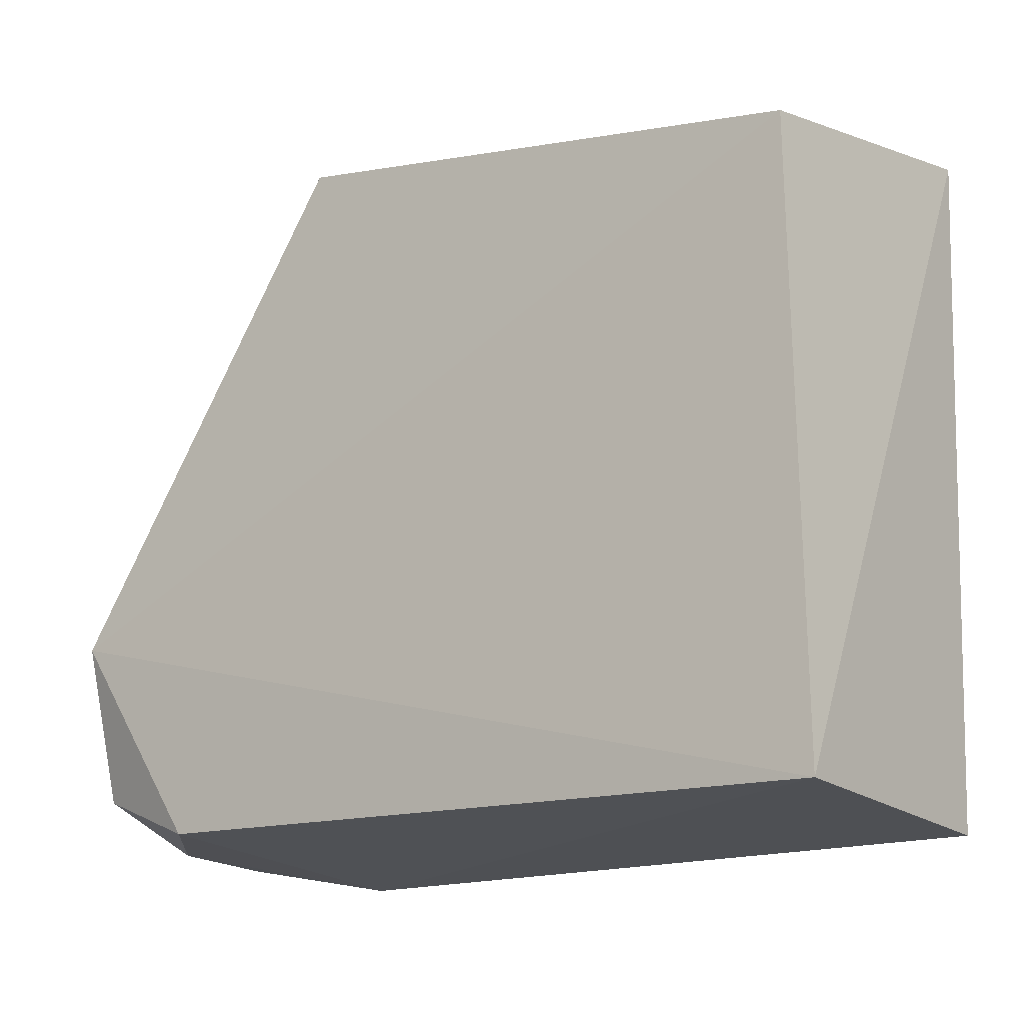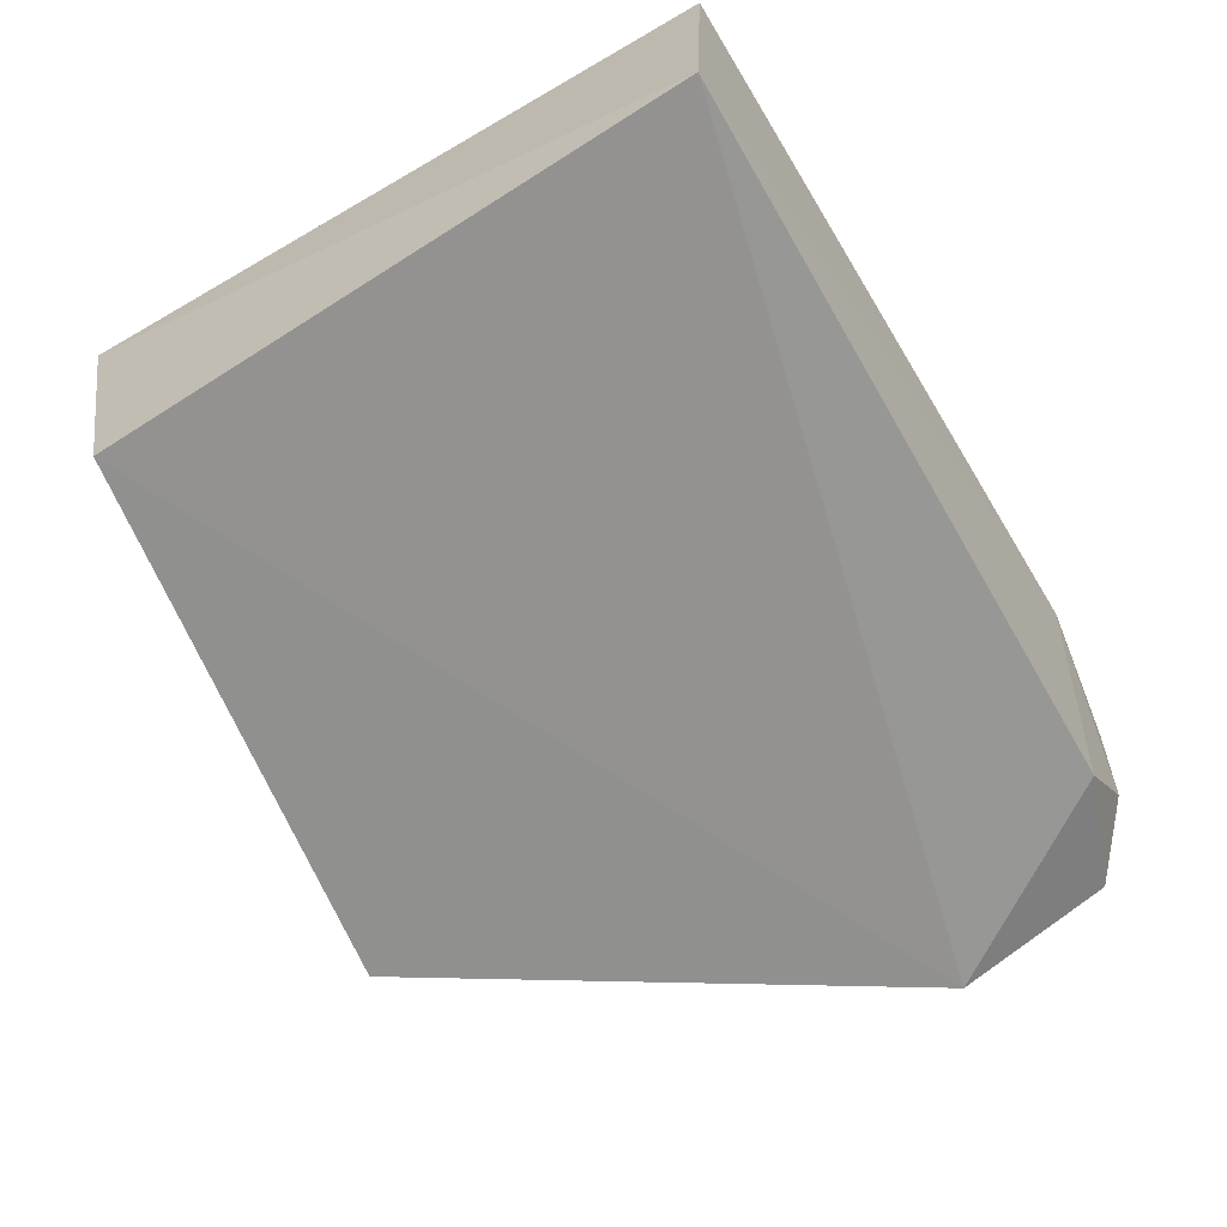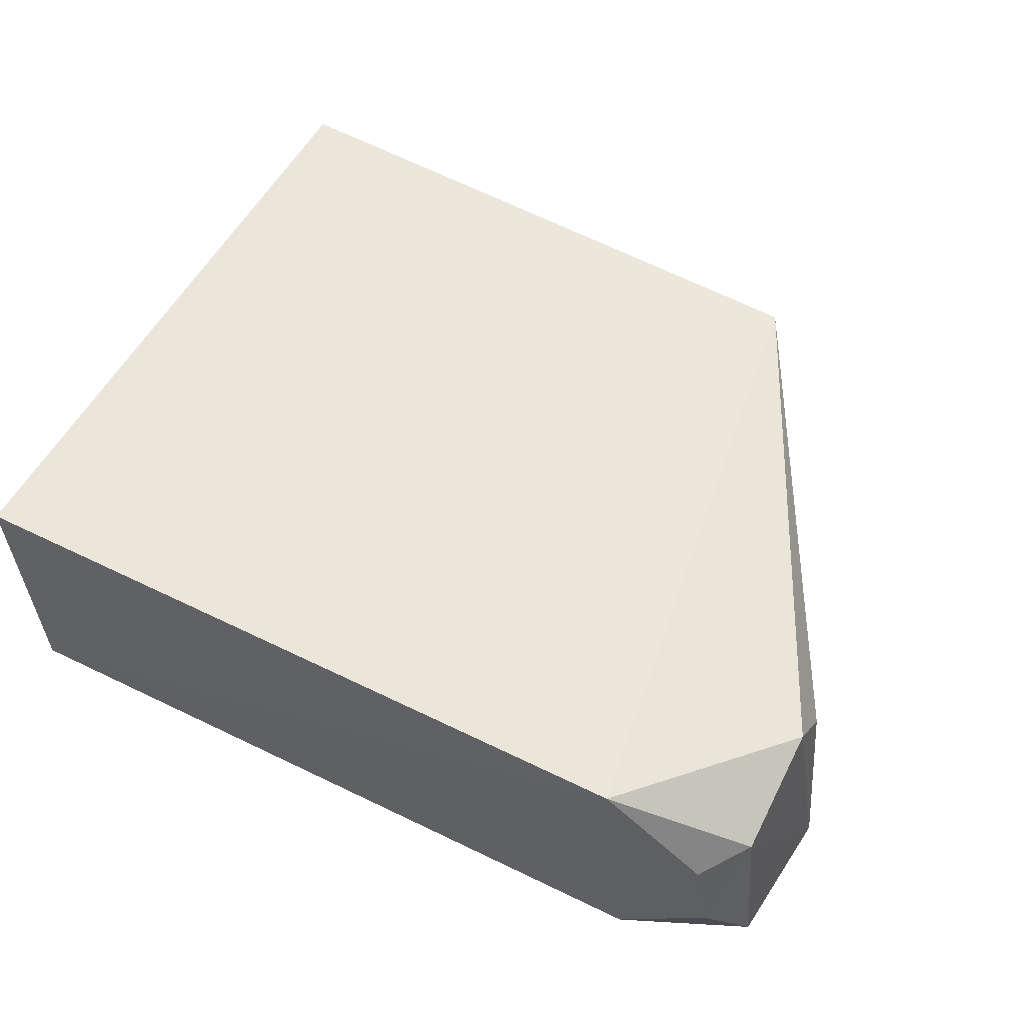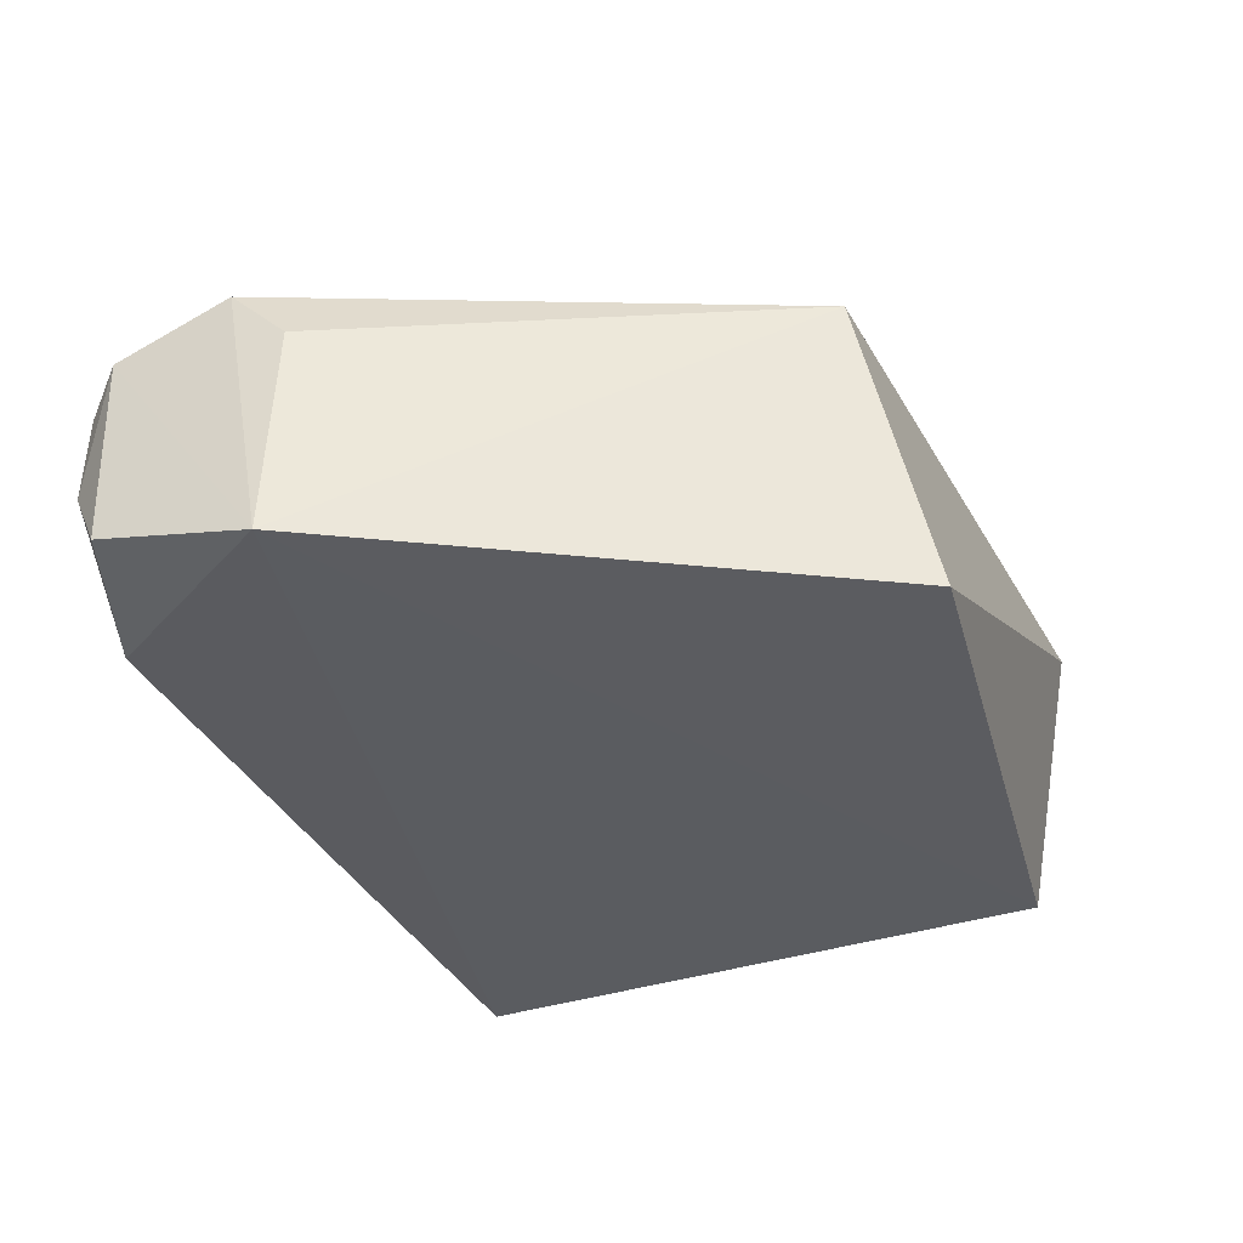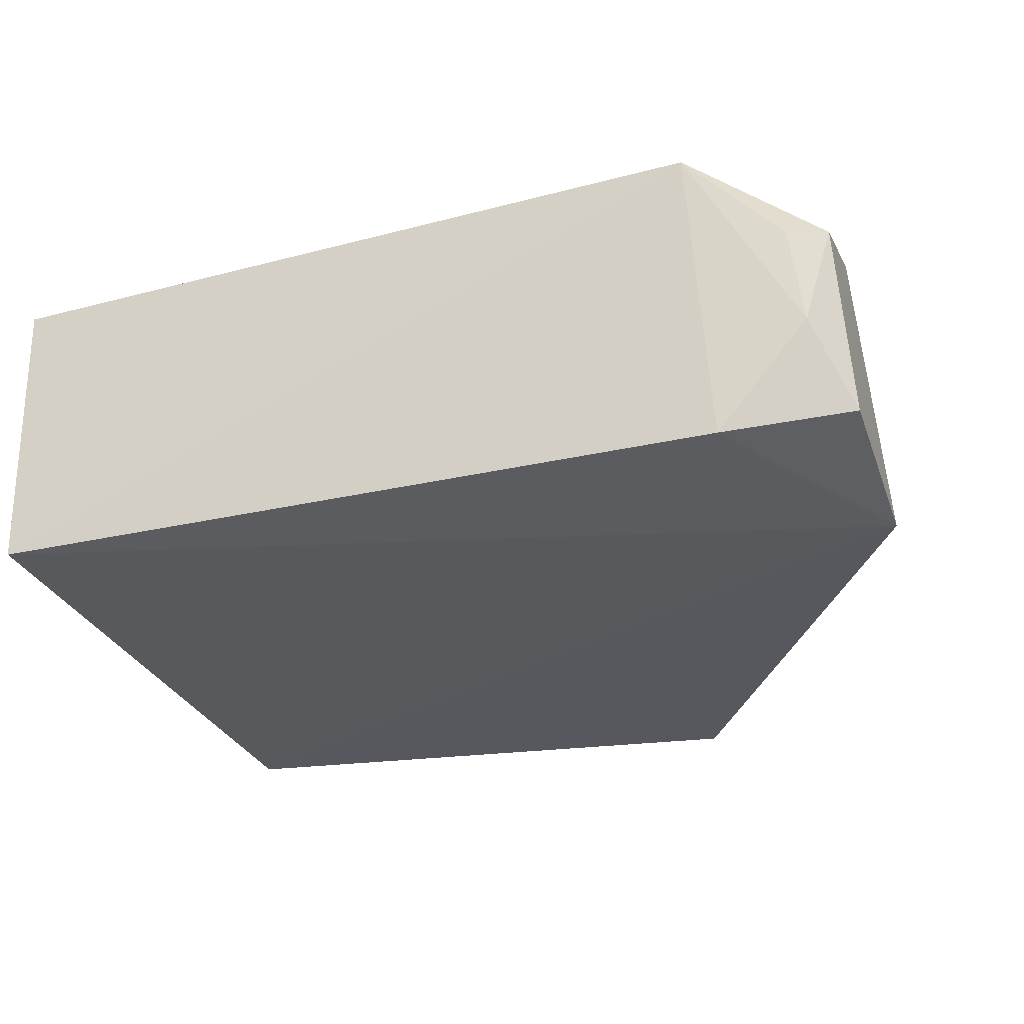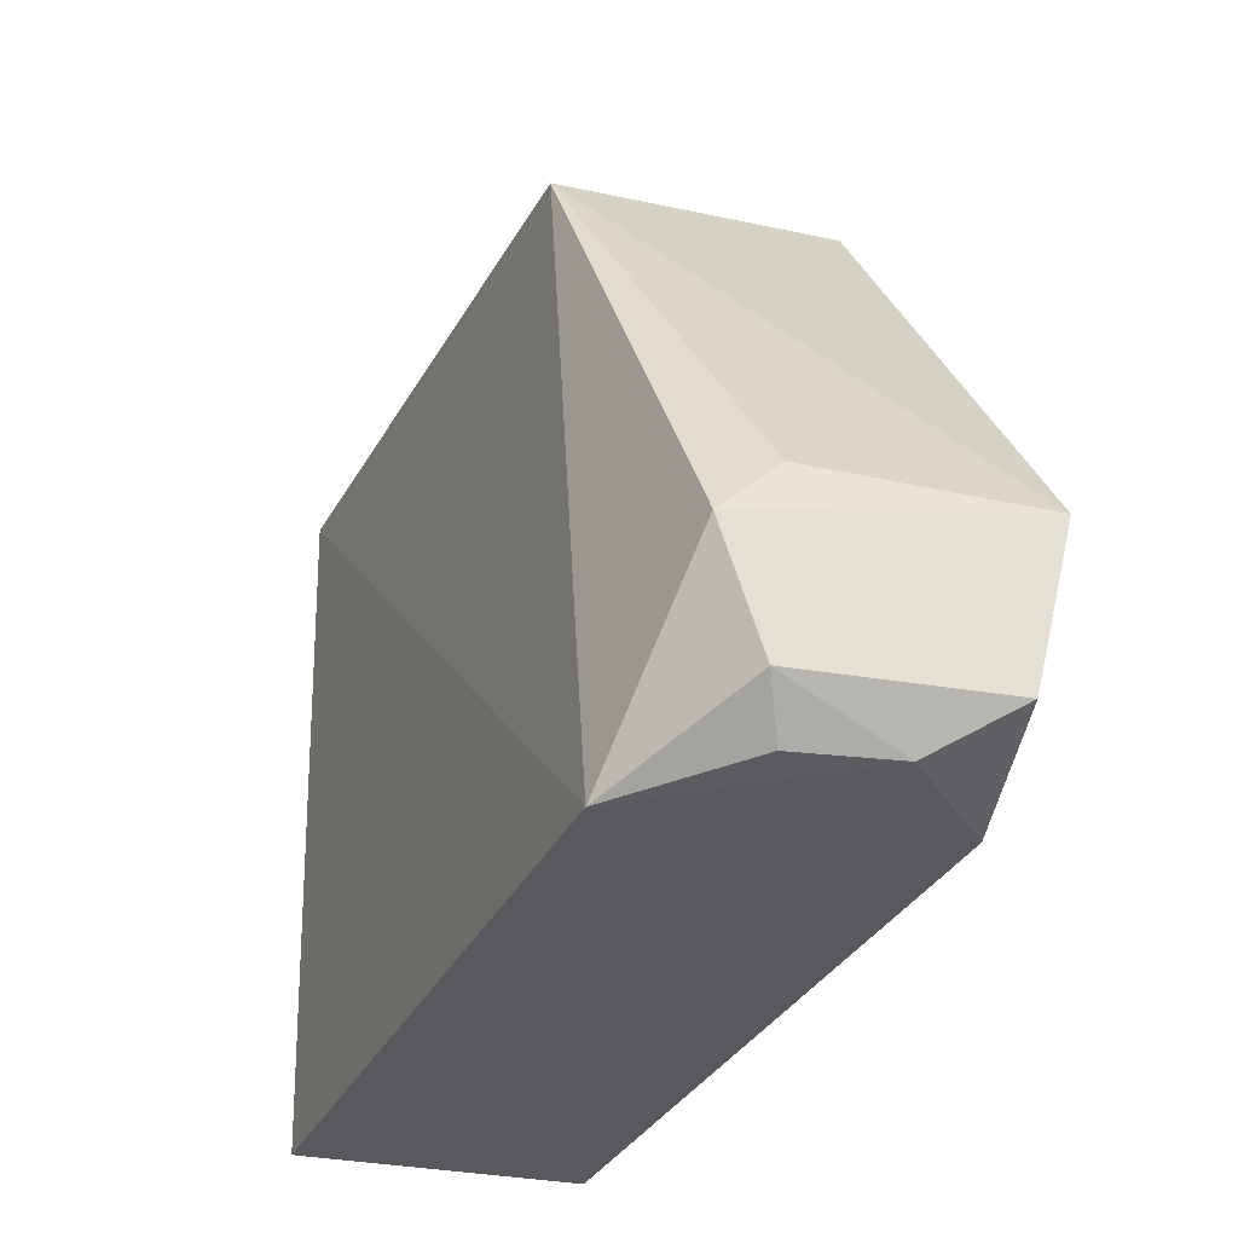
<metadata>
{"format":"obj","ext":"obj","renderer":"f3d","projection":"perspective","resolution":1024,"background":"white","views":[{"elev":-17.3,"azim":36.8,"up":"+Z"},{"elev":-66.0,"azim":122.0,"up":"+Y"},{"elev":54.0,"azim":-150.3,"up":"+Y"},{"elev":-34.7,"azim":-65.2,"up":"+Y"},{"elev":-29.3,"azim":-160.5,"up":"+Y"},{"elev":-30.4,"azim":-114.0,"up":"+Z"}]}
</metadata>
<code>
v 0.03508 0.09057 0.04678
v 0.03337 0.07002 0.04339
v 0.03368 0.09013 0.0001566
v -0.01693 0.0921 0.0009073
v -0.005528 0.07015 0.05005
v -0.01798 0.07096 0.002733
v 0.03372 0.07033 0.0009883
v -0.008118 0.09083 0.04578
v -0.02695 0.06995 0.01723
v -0.02583 0.08946 0.01309
v -0.02561 0.08539 0.01707
v -0.02442 0.07841 0.002662
v -0.02603 0.0868 0.005123
v -0.02678 0.07281 0.00611
v -0.02357 0.08526 0.002189
f 1 3 4
f 5 2 1
f 7 1 2
f 7 3 1
f 7 6 4
f 7 4 3
f 8 5 1
f 8 1 4
f 9 7 2
f 9 2 5
f 9 6 7
f 9 5 8
f 10 8 4
f 11 10 9
f 11 9 8
f 11 8 10
f 12 4 6
f 13 10 4
f 13 9 10
f 14 12 6
f 14 6 9
f 14 13 12
f 14 9 13
f 15 13 4
f 15 4 12
f 15 12 13

</code>
